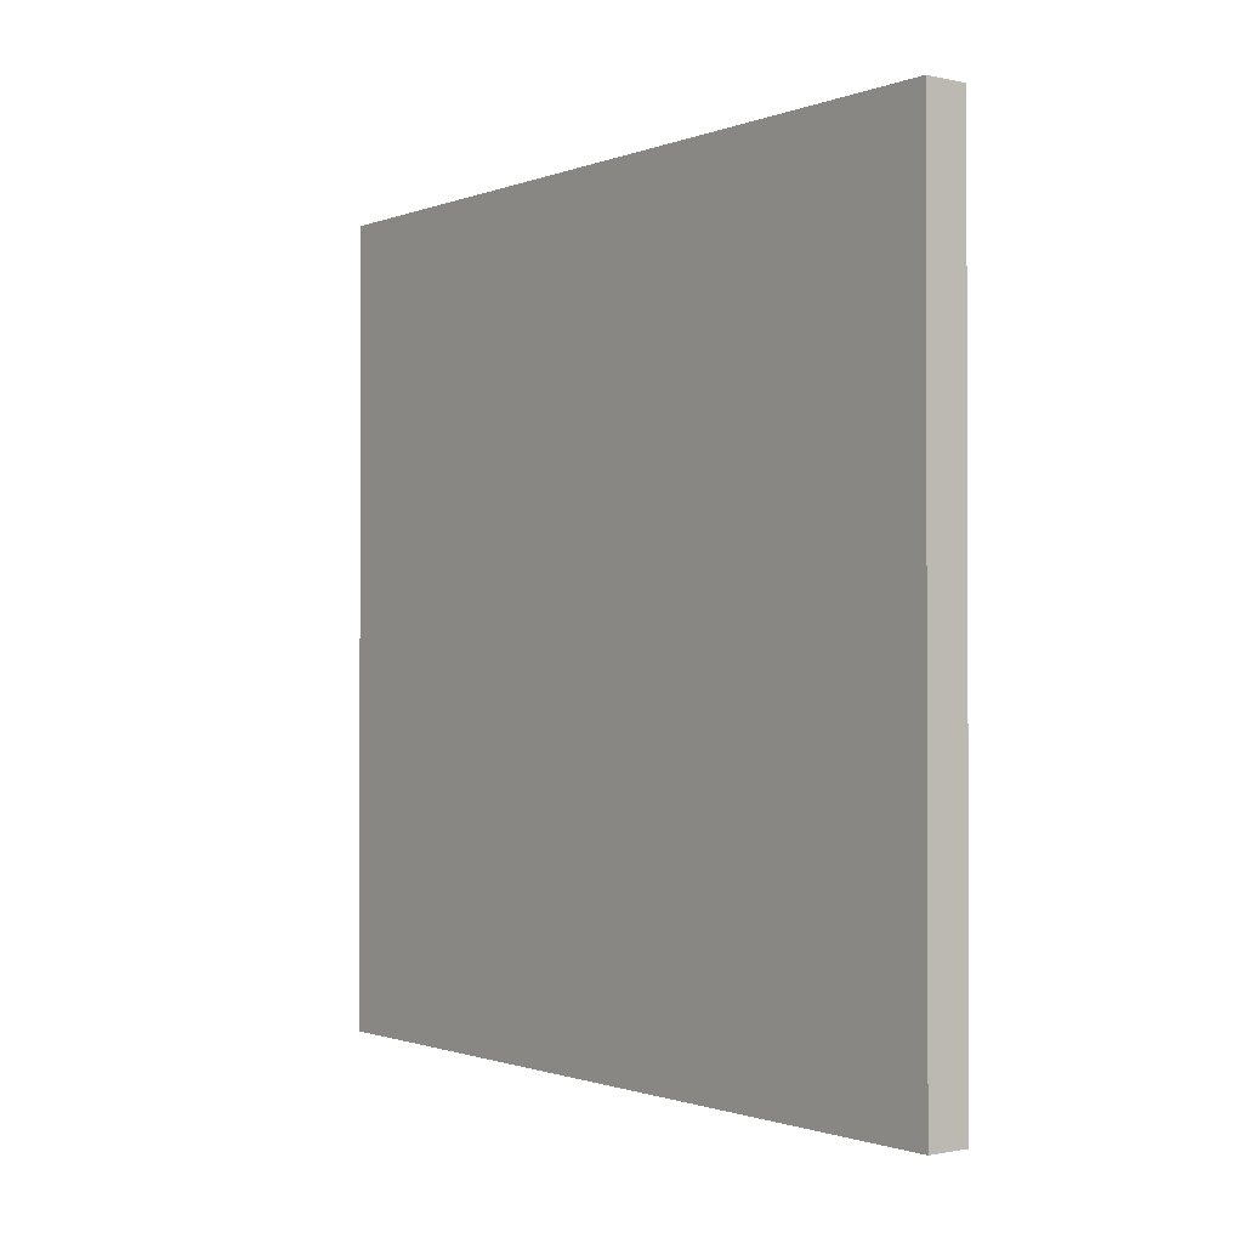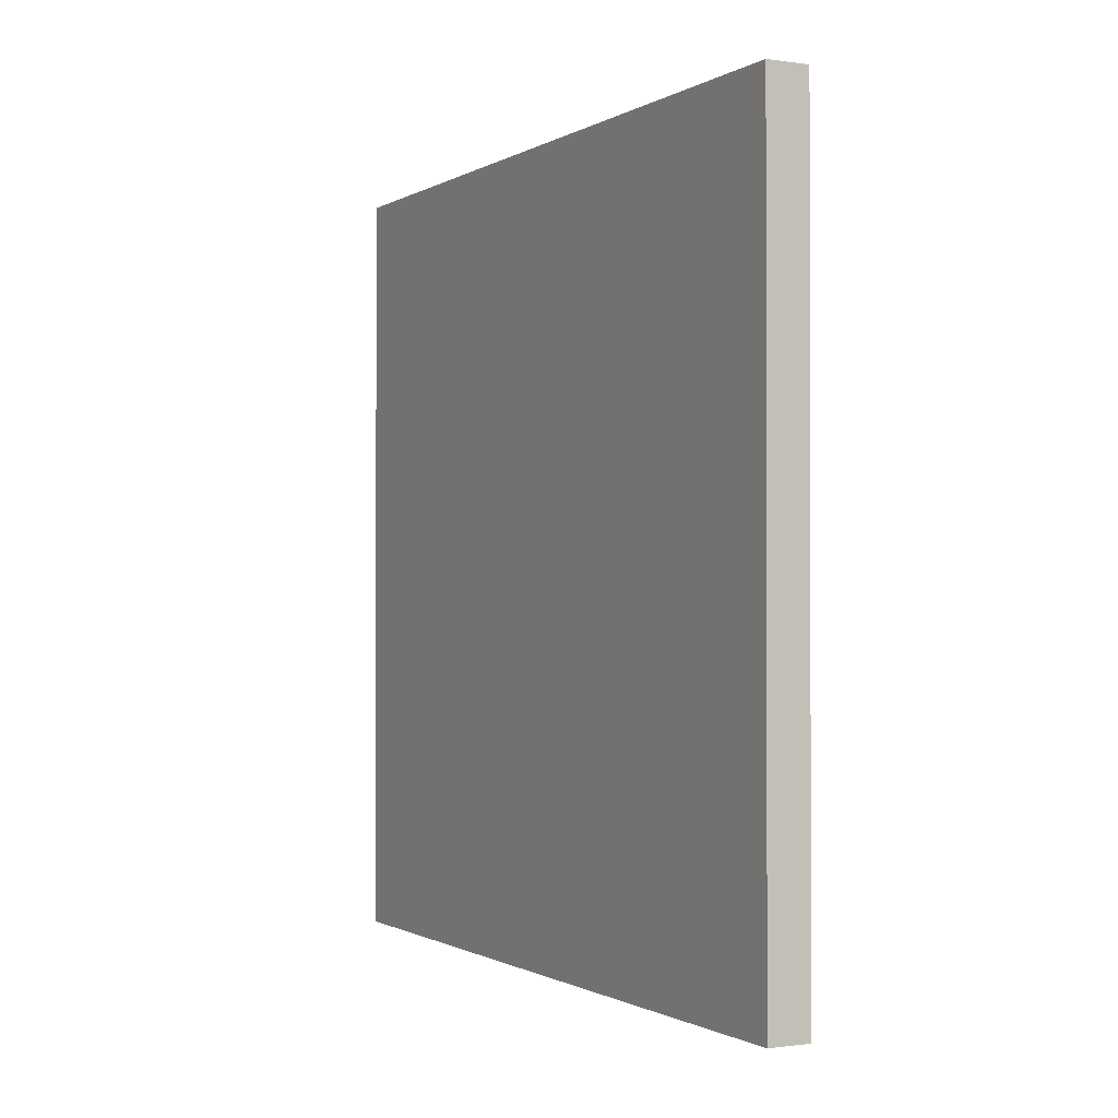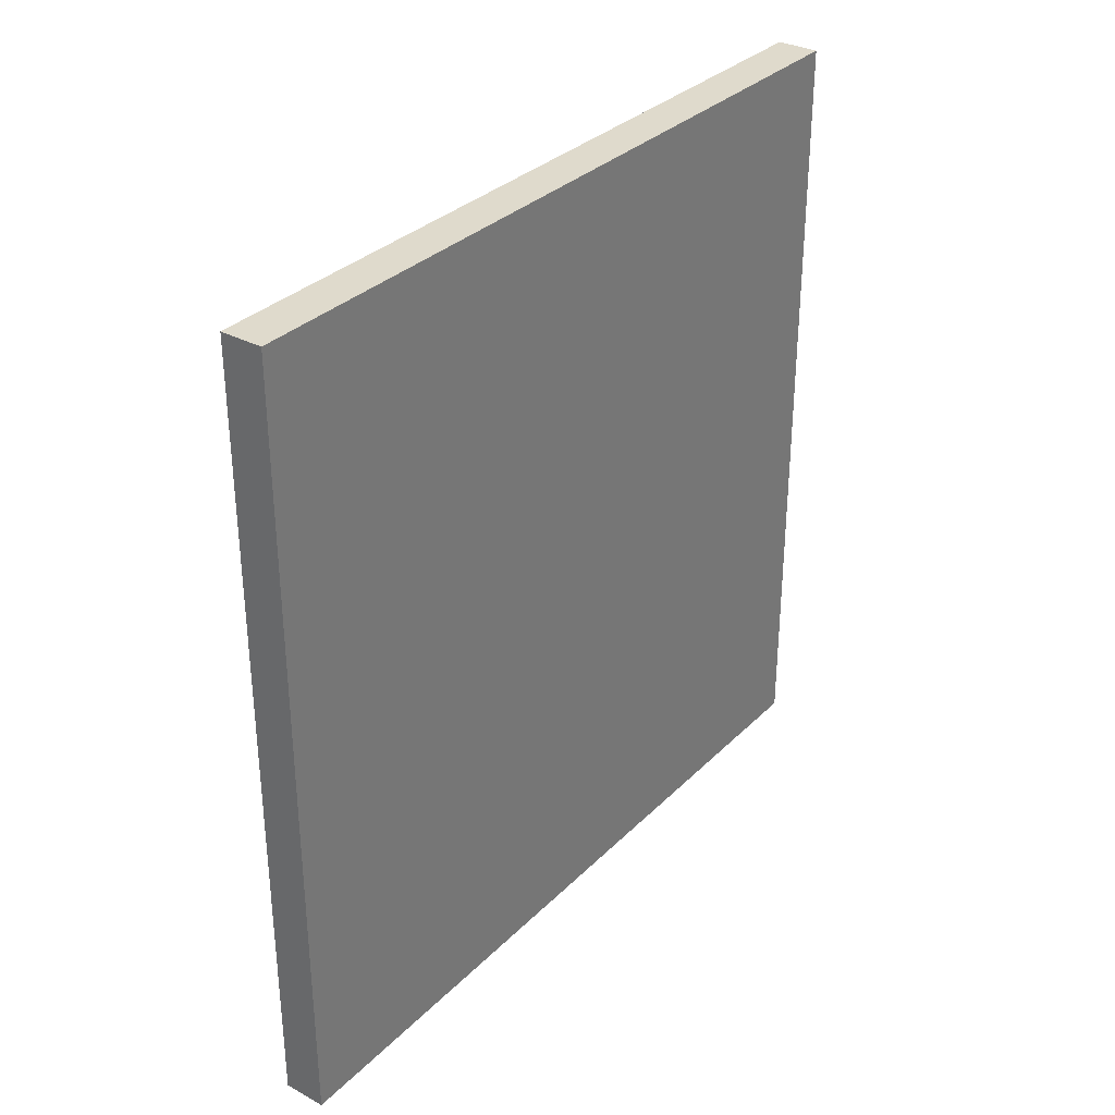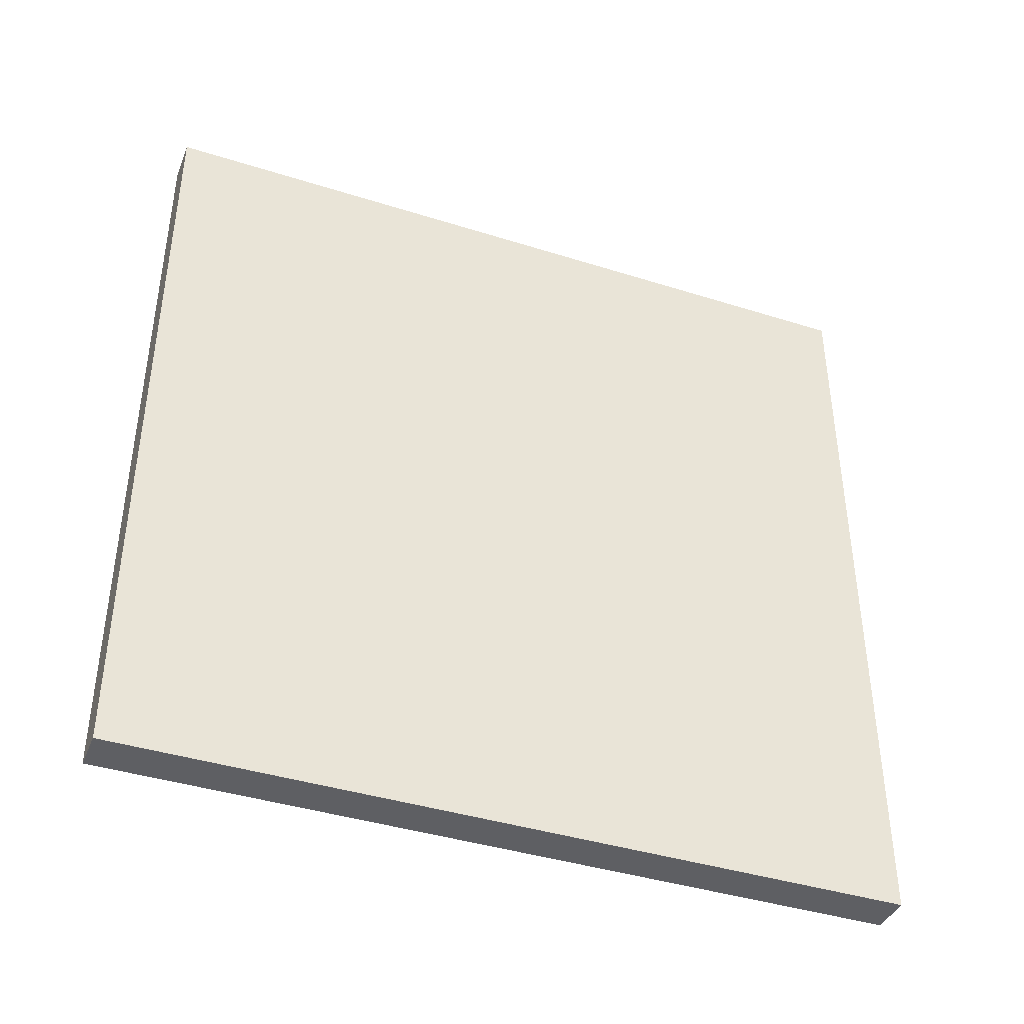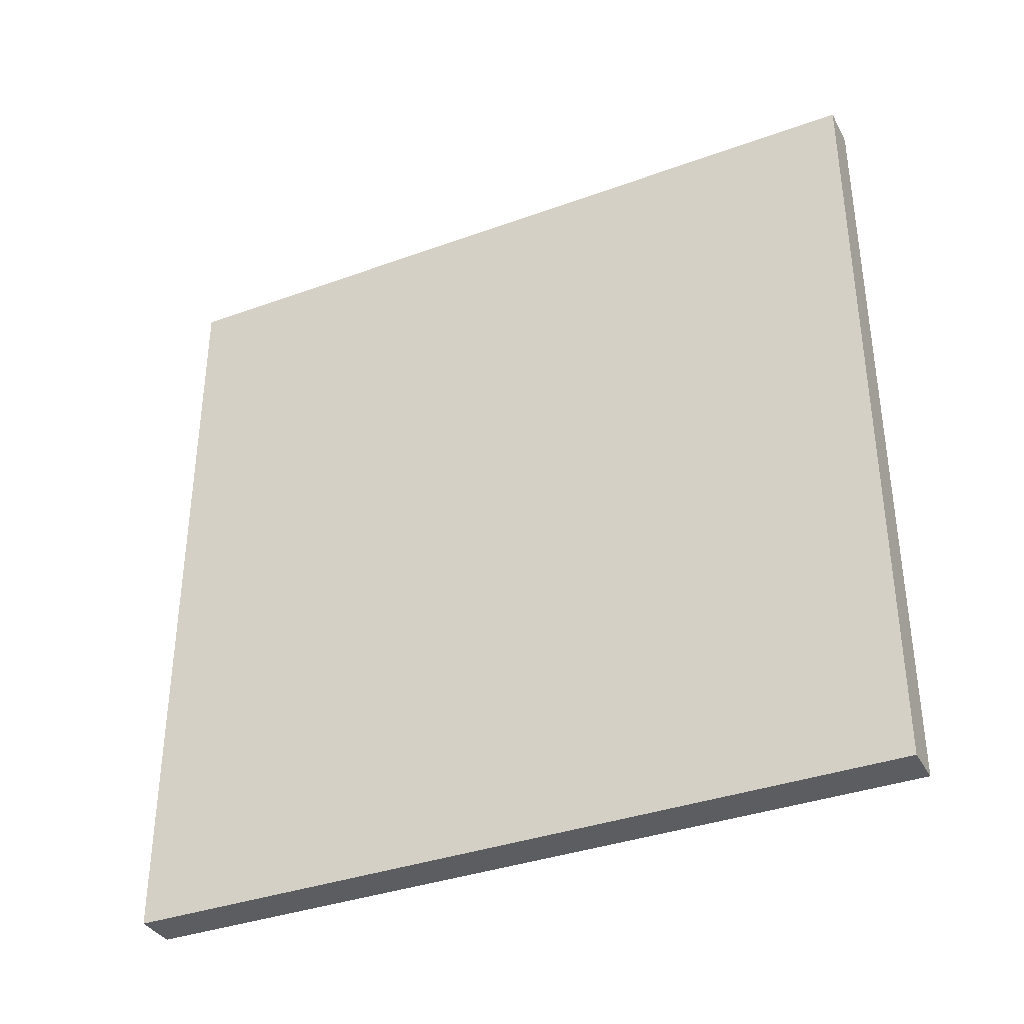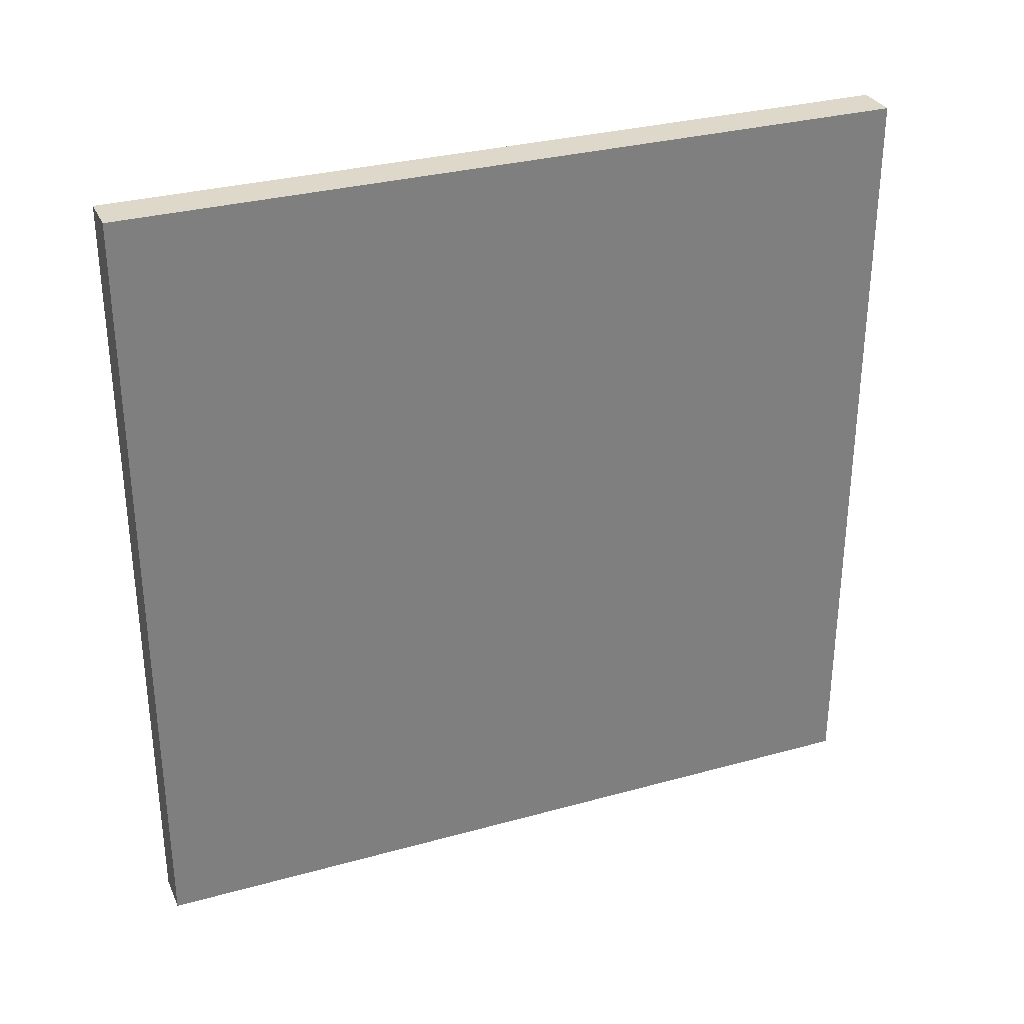
<metadata>
{"format":"obj","ext":"obj","renderer":"f3d","projection":"perspective","resolution":1024,"background":"white","views":[{"elev":-1.1,"azim":-37.4,"up":"+Y"},{"elev":-0.9,"azim":-27.8,"up":"+Z"},{"elev":32.5,"azim":-143.2,"up":"+Y"},{"elev":-40.6,"azim":-111.1,"up":"+Z"},{"elev":-36.0,"azim":115.5,"up":"+Z"},{"elev":31.0,"azim":-111.6,"up":"+Z"}]}
</metadata>
<code>
o Cube_Cube.007
v 0.7854 -0.0095 0.0095
v 0.7854 -0.0095 -0.0095
v 0.7865 -0.0095 -0.0095
v 0.7865 -0.0095 0.0095
v 0.7854 0.0095 0.0095
v 0.7854 0.0095 -0.0095
v 0.7865 0.0095 -0.0095
v 0.7865 0.0095 0.0095
f 5 6 1
f 6 7 2
f 7 8 3
f 8 5 4
f 1 2 4
f 8 7 5
f 6 2 1
f 7 3 2
f 8 4 3
f 5 1 4
f 2 3 4
f 7 6 5

</code>
